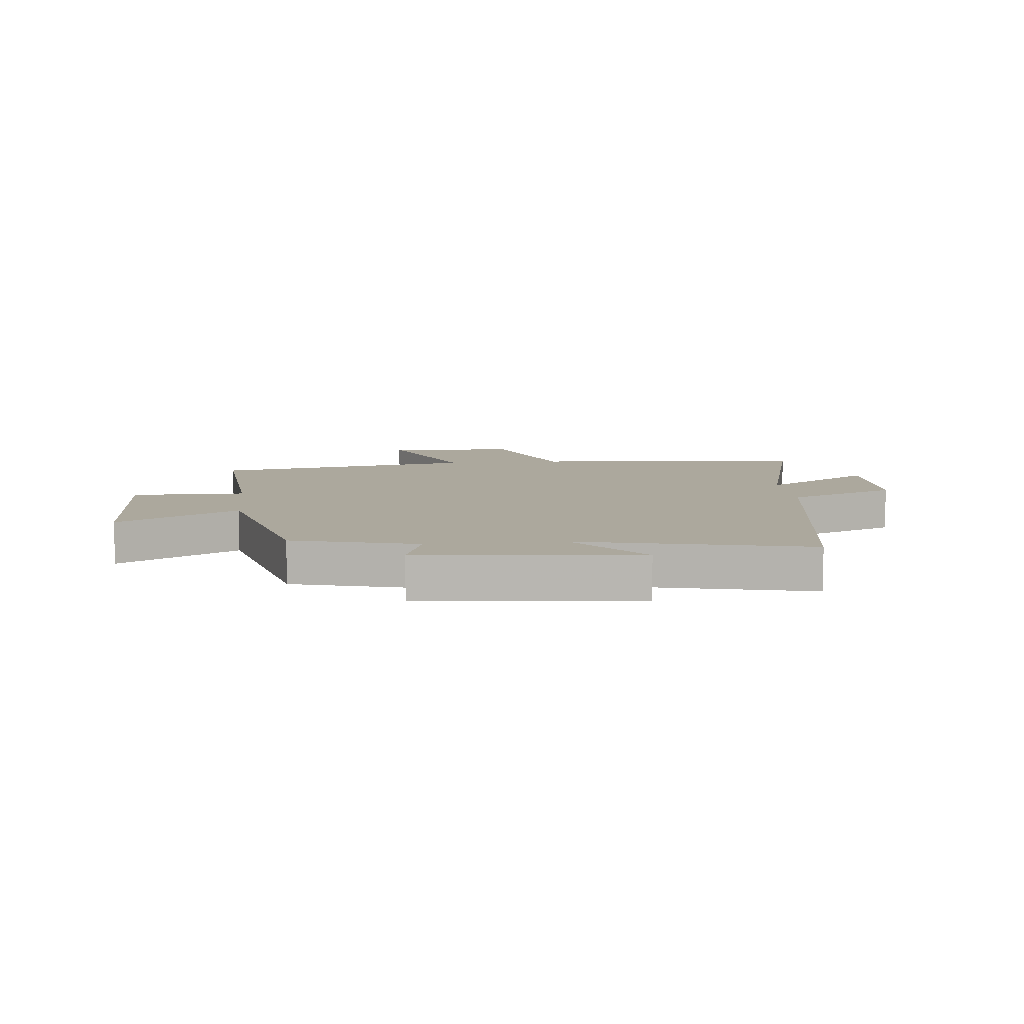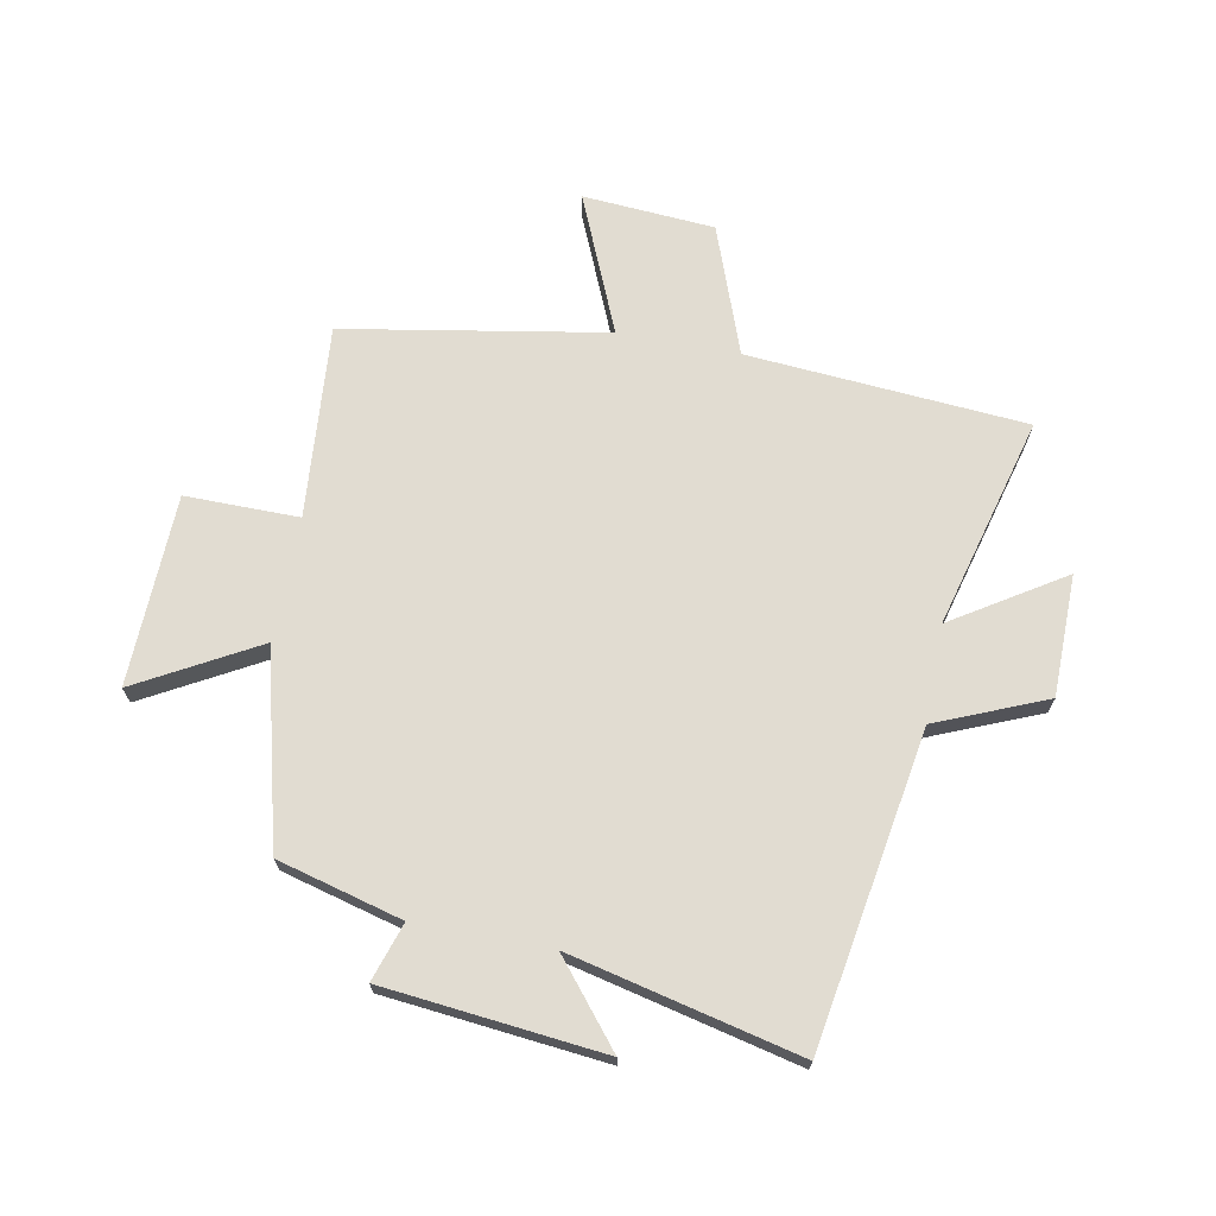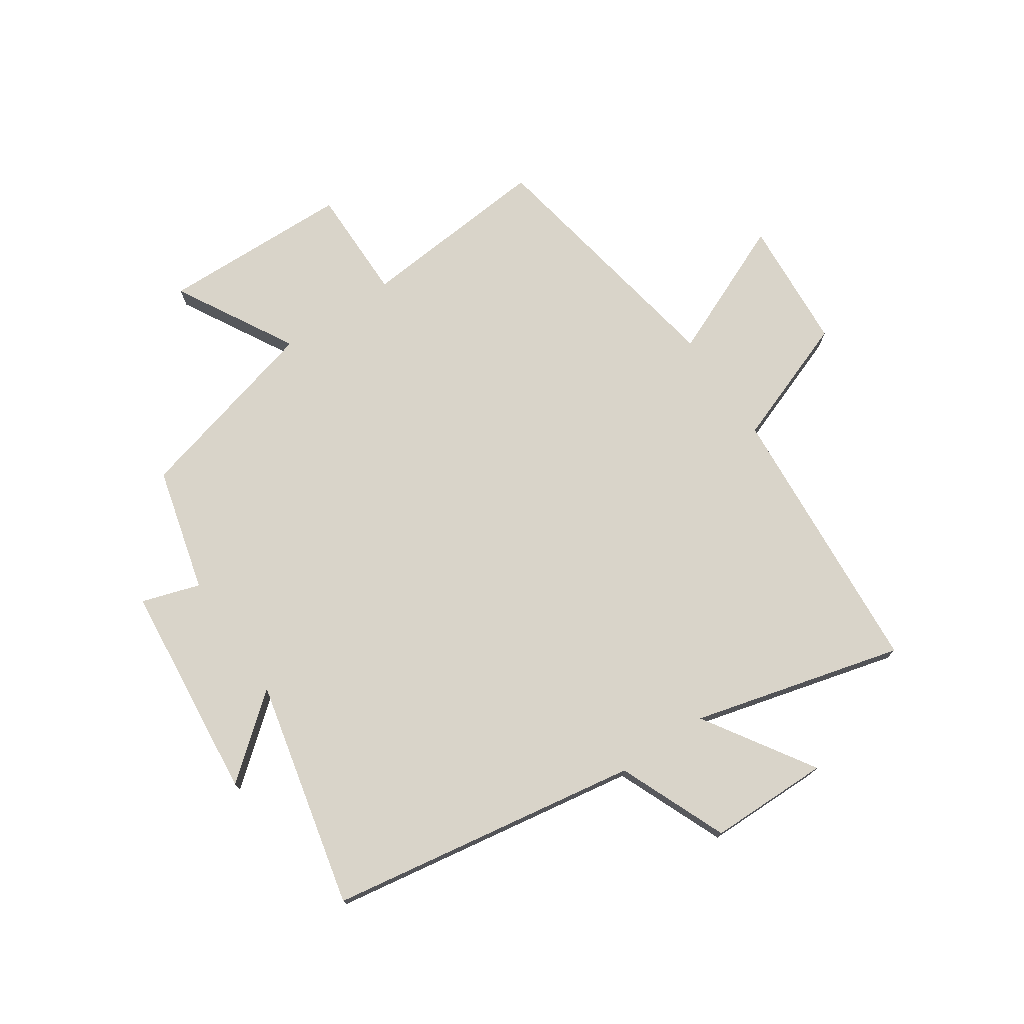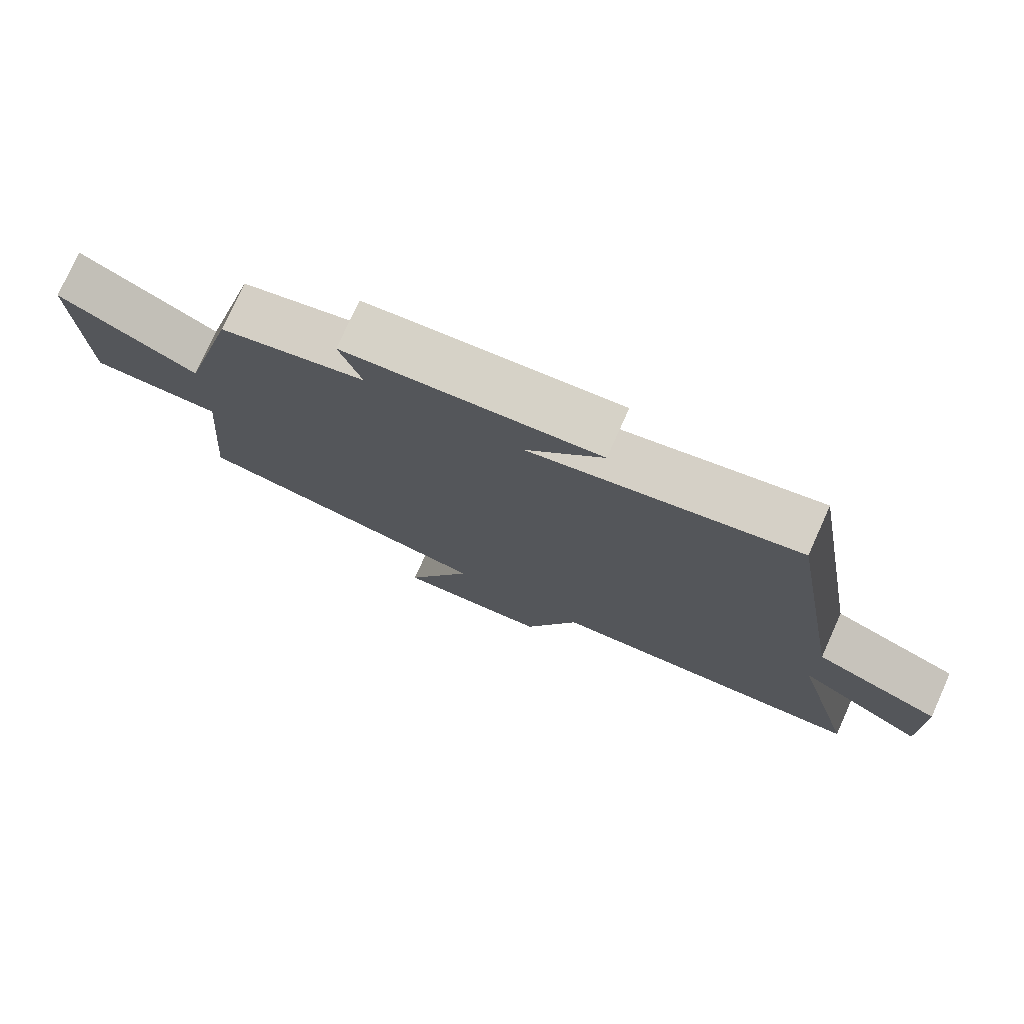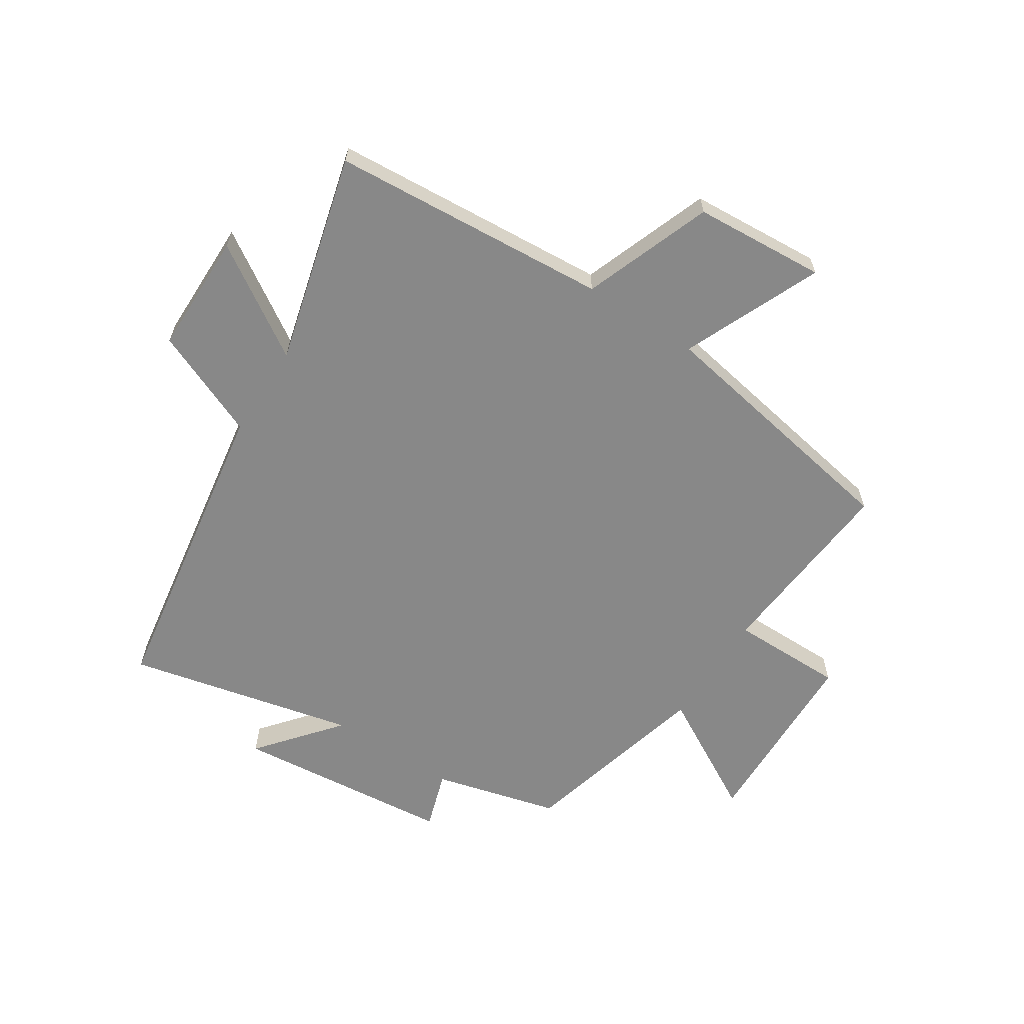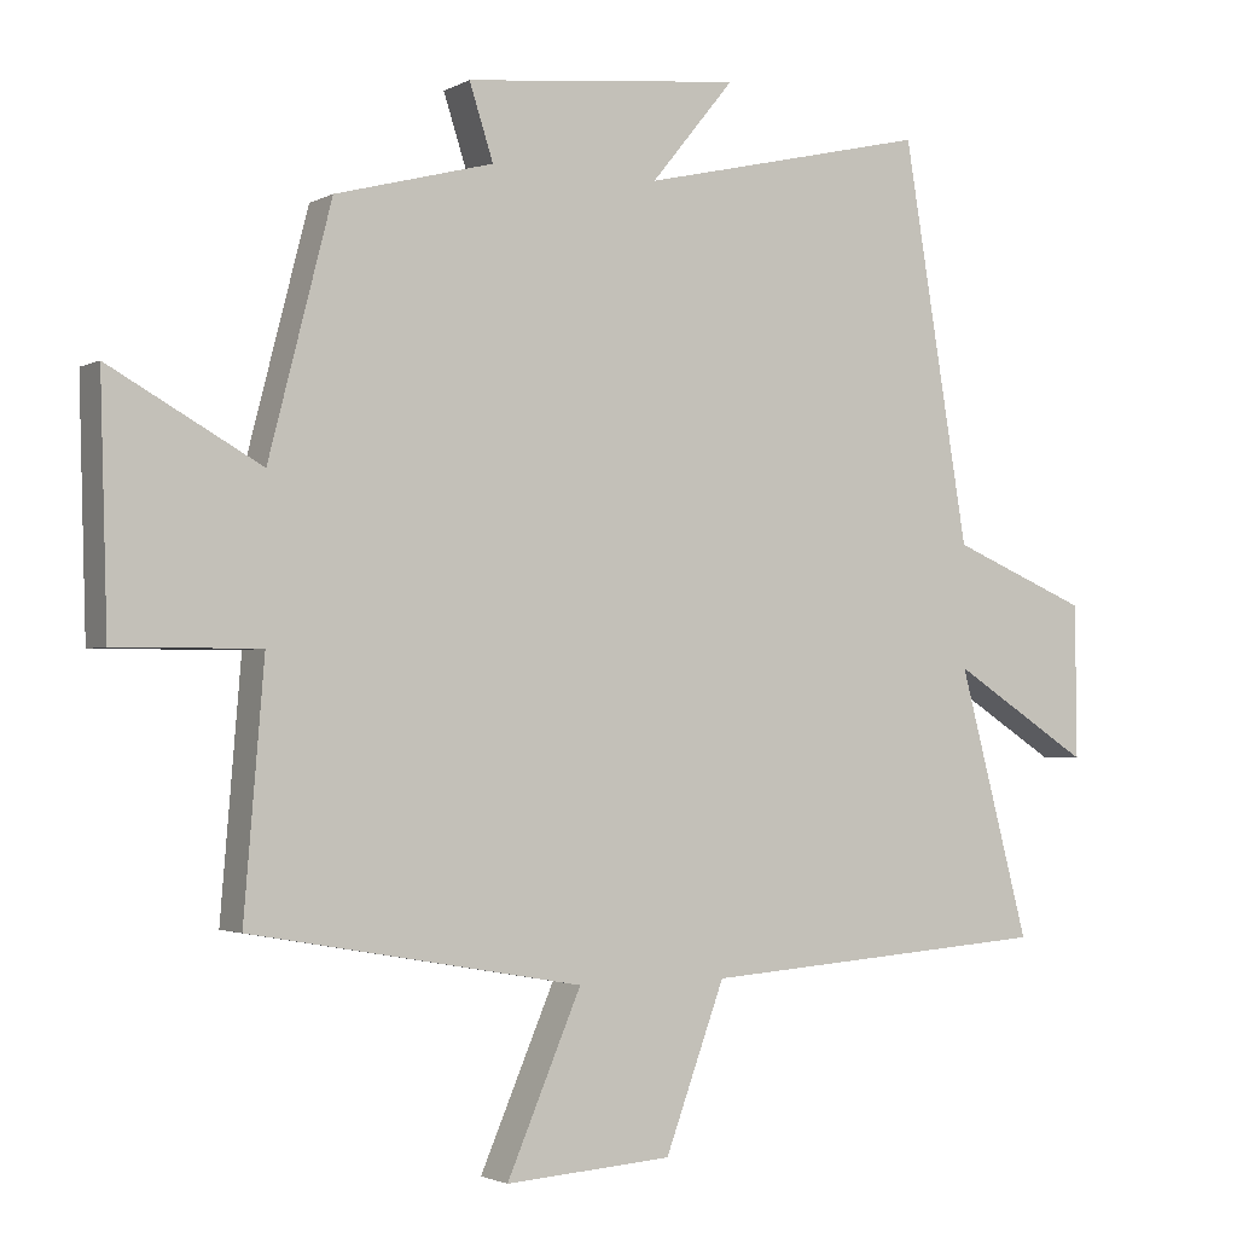
<metadata>
{"format":"obj","ext":"obj","renderer":"f3d","projection":"perspective","resolution":1024,"background":"white","views":[{"elev":8.6,"azim":-5.8,"up":"+Y"},{"elev":69.3,"azim":10.8,"up":"+Y"},{"elev":74.9,"azim":55.8,"up":"+Y"},{"elev":76.9,"azim":24.2,"up":"+Z"},{"elev":-62.8,"azim":146.9,"up":"+Y"},{"elev":-2.2,"azim":-29.8,"up":"+Z"}]}
</metadata>
<code>
v -0.527 0.07 -0.422
v -0.5 0.07 -0.094
v -0.693 0.07 -0.095
v -0.703 0.07 0.229
v -0.5 0.07 0.116
v -0.416 0.07 0.444
v -0.204 0.07 0.5
v -0.236 0.07 0.599
v 0.136 0.07 0.637
v 0.024 0.07 0.5
v 0.412 0.07 0.59
v 0.5 0.07 0.058
v 0.685 0.07 -0.019
v 0.687 0.07 -0.225
v 0.5 0.07 -0.106
v 0.595 0.07 -0.464
v 0.122 0.07 -0.5
v 0.042 0.07 -0.718
v -0.182 0.07 -0.734
v -0.082 0.07 -0.5
v -0.527 0 -0.422
v -0.5 0 -0.094
v -0.693 0 -0.095
v -0.703 0 0.229
v -0.5 0 0.116
v -0.416 0 0.444
v -0.204 0 0.5
v -0.236 0 0.599
v 0.136 0 0.637
v 0.024 0 0.5
v 0.412 0 0.59
v 0.5 0 0.058
v 0.685 0 -0.019
v 0.687 0 -0.225
v 0.5 0 -0.106
v 0.595 0 -0.464
v 0.122 0 -0.5
v 0.042 0 -0.718
v -0.182 0 -0.734
v -0.082 0 -0.5
f 17 18 19 20
f 15 16 17 20
f 15 20 1 2
f 12 13 14 15
f 10 11 12 15
f 10 15 2
f 7 8 9 10
f 5 6 7 10
f 5 10 2 3
f 3 4 5
f 40 39 38 37
f 40 37 36 35
f 22 21 40 35
f 35 34 33 32
f 35 32 31 30
f 22 35 30
f 30 29 28 27
f 30 27 26 25
f 23 22 30 25
f 25 24 23
f 1 21 22 2
f 2 22 23 3
f 3 23 24 4
f 4 24 25 5
f 5 25 26 6
f 6 26 27 7
f 7 27 28 8
f 8 28 29 9
f 9 29 30 10
f 10 30 31 11
f 11 31 32 12
f 12 32 33 13
f 13 33 34 14
f 14 34 35 15
f 15 35 36 16
f 16 36 37 17
f 17 37 38 18
f 18 38 39 19
f 19 39 40 20
f 20 40 21 1

</code>
